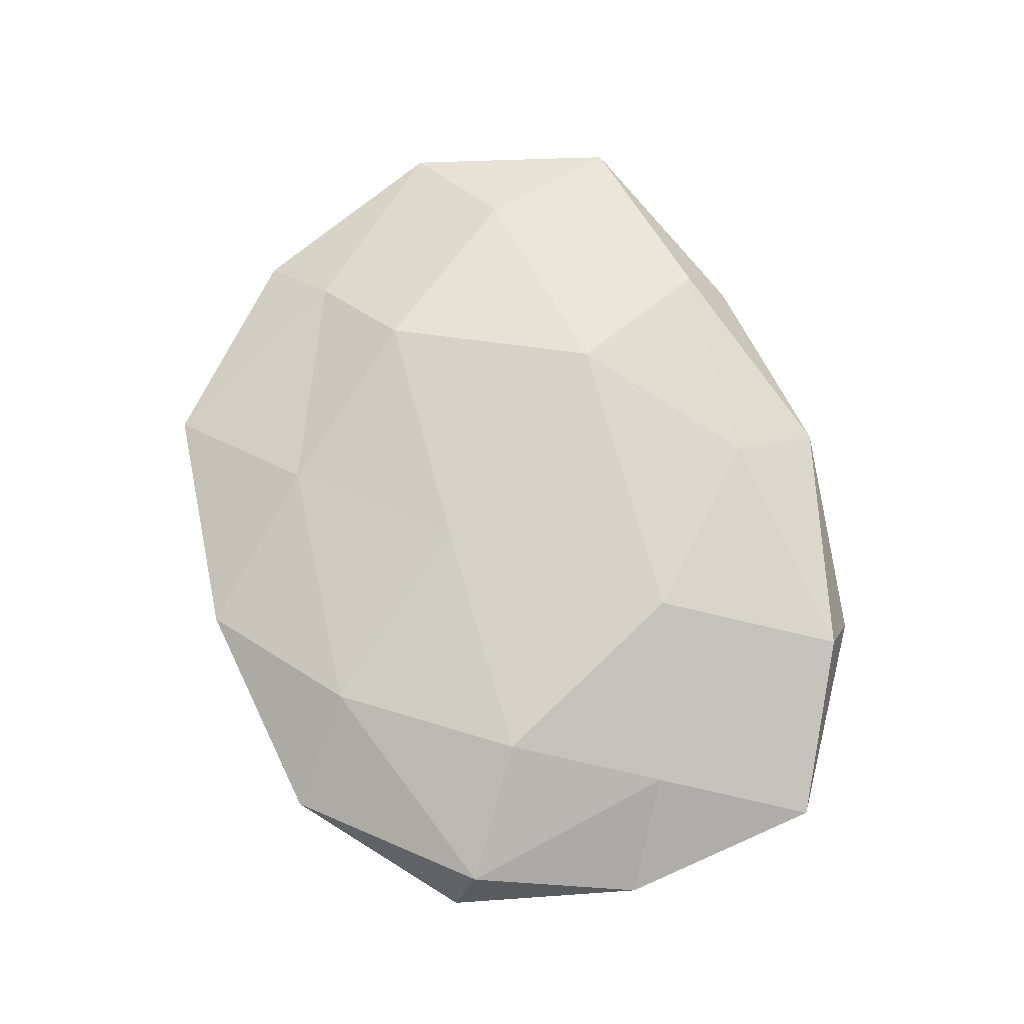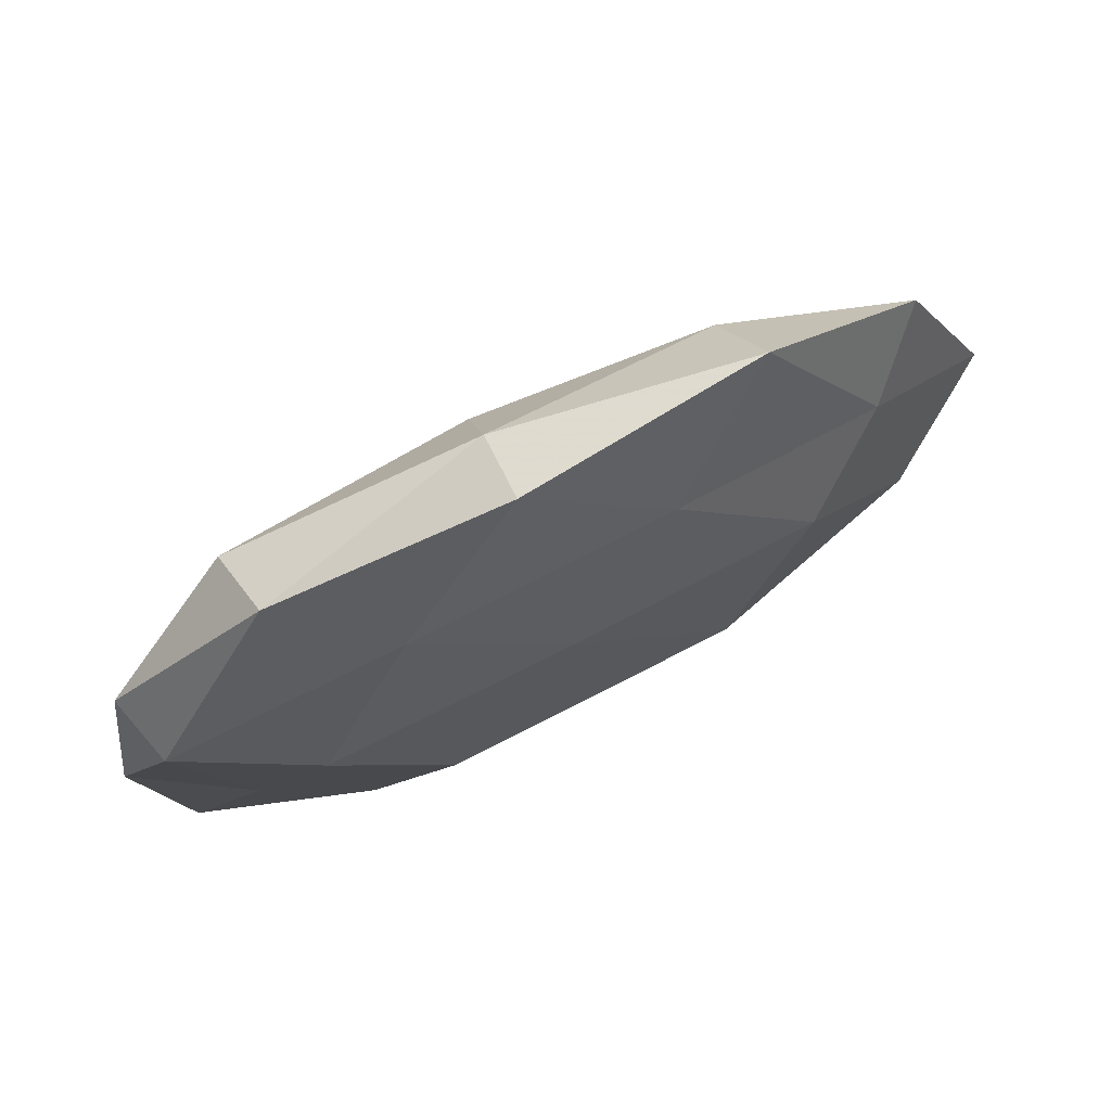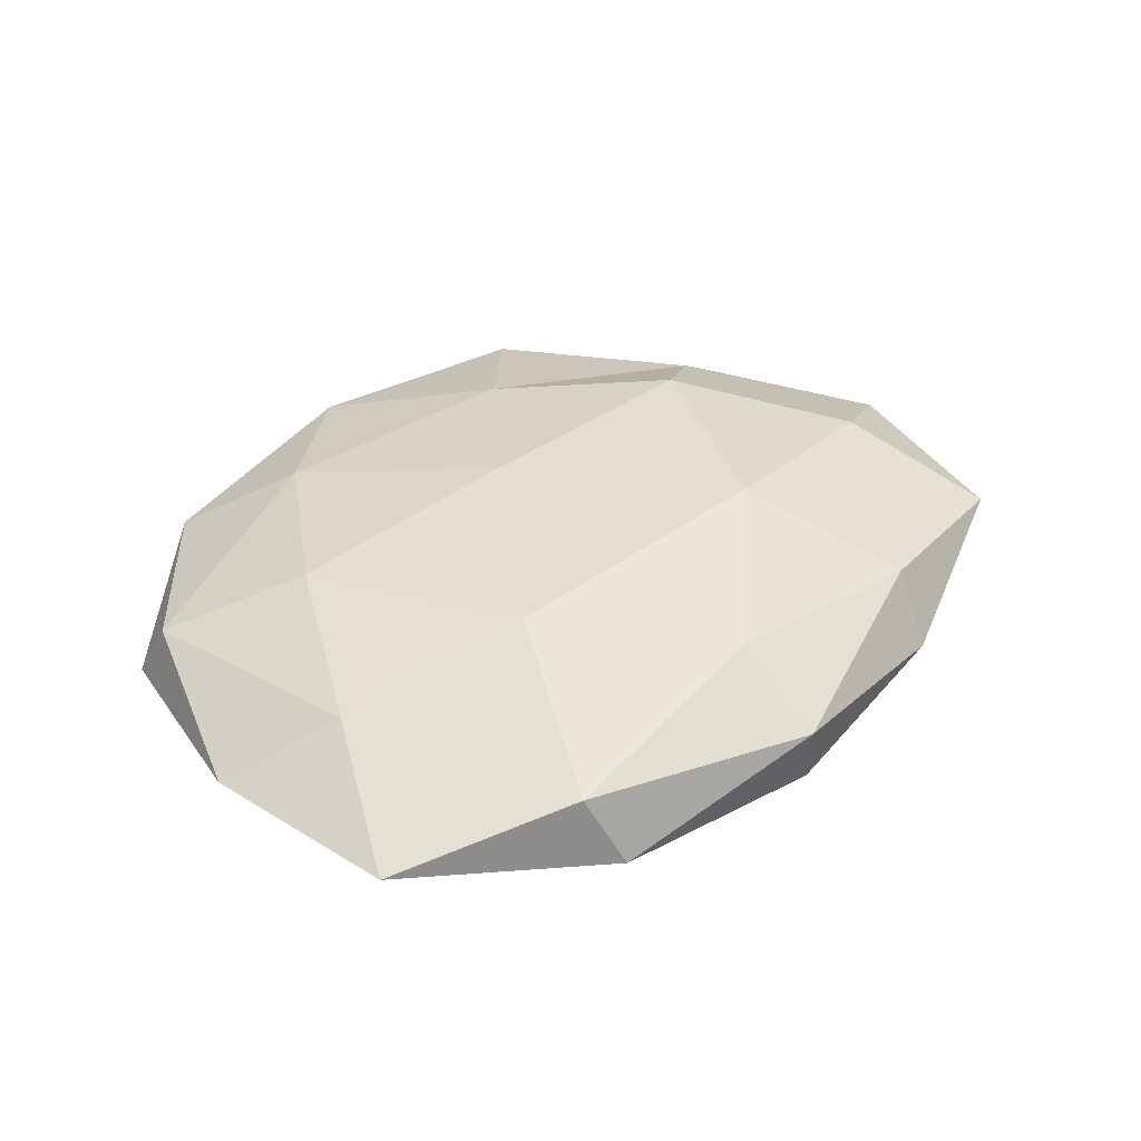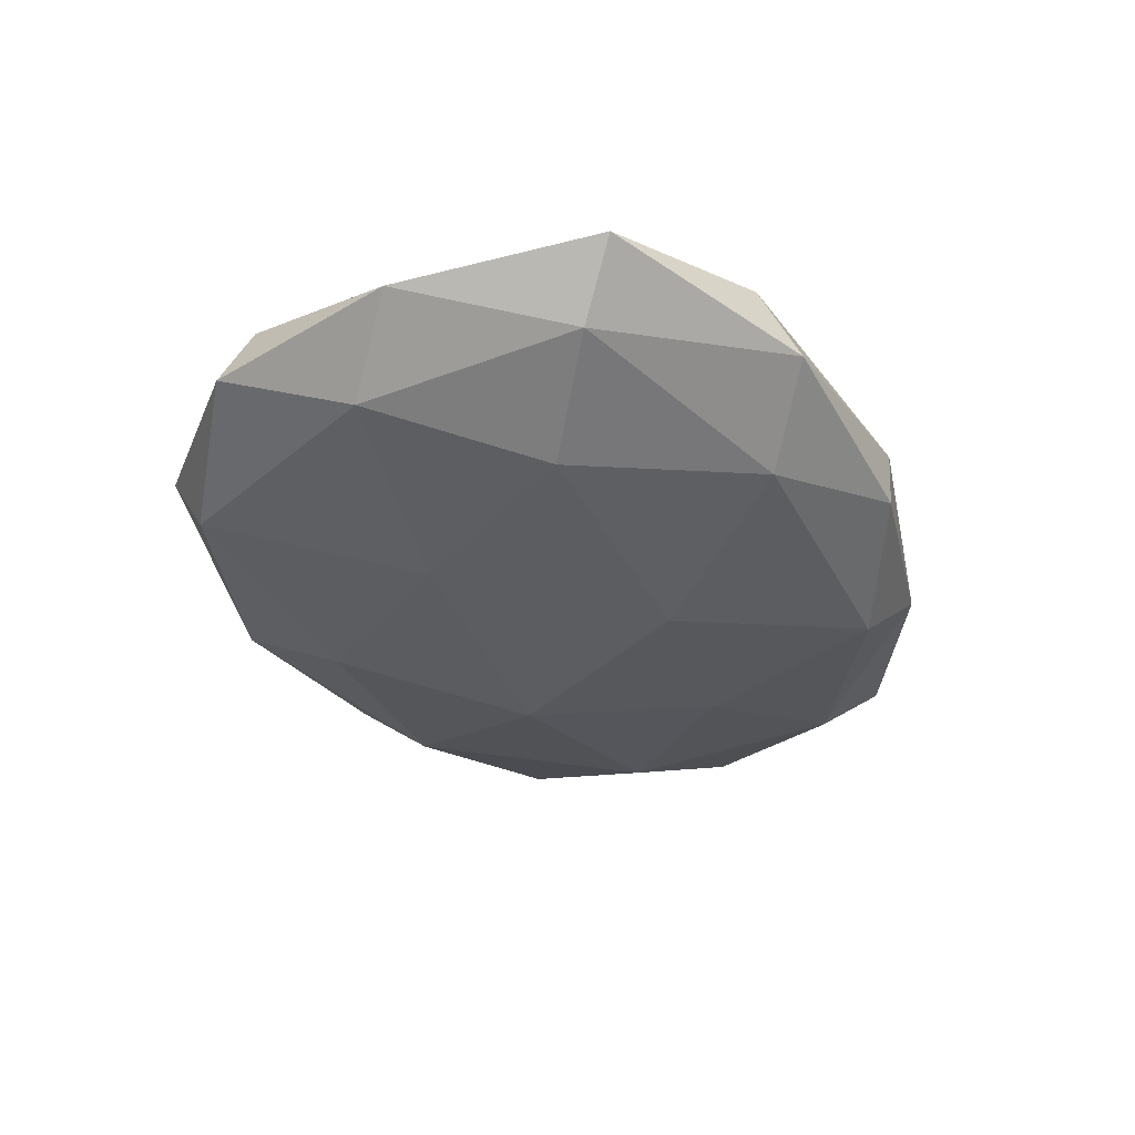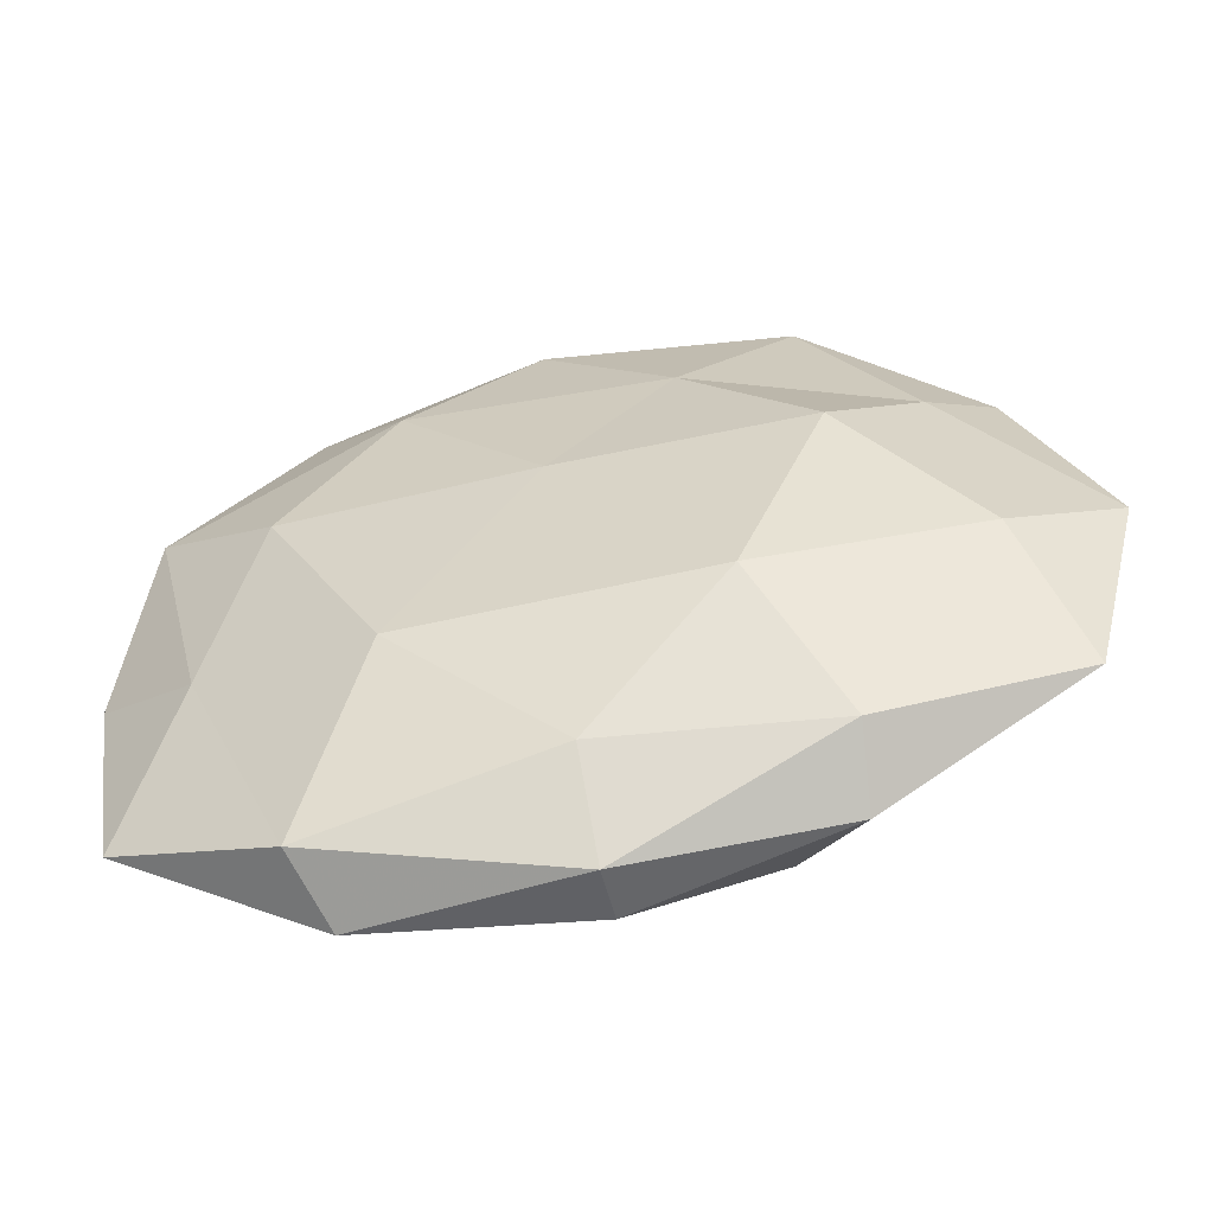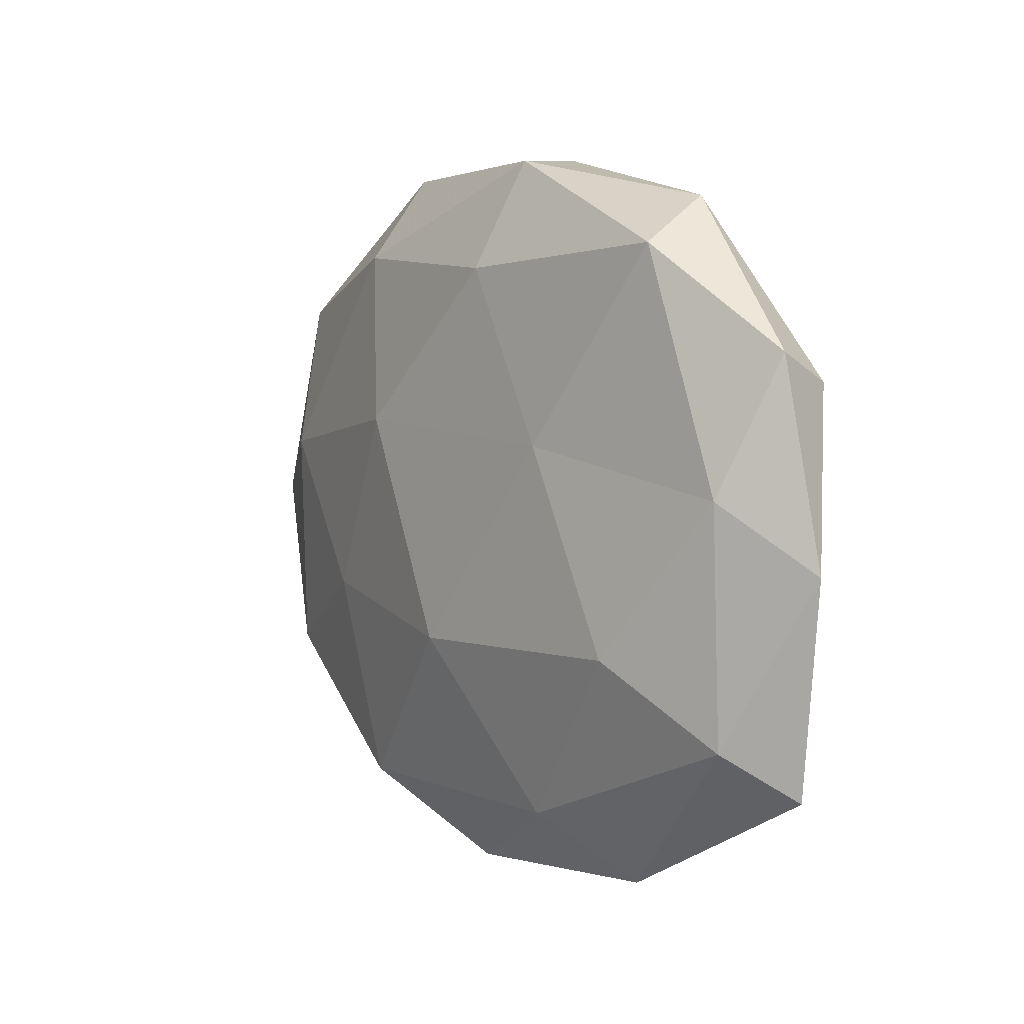
<metadata>
{"format":"obj","ext":"obj","renderer":"f3d","projection":"perspective","resolution":1024,"background":"white","views":[{"elev":75.7,"azim":-103.4,"up":"+Z"},{"elev":73.4,"azim":-26.6,"up":"+Y"},{"elev":39.8,"azim":-39.8,"up":"+Z"},{"elev":-35.9,"azim":-64.8,"up":"+Z"},{"elev":-52.0,"azim":12.7,"up":"+Y"},{"elev":4.1,"azim":-125.6,"up":"+Y"}]}
</metadata>
<code>
v 0.01592 0.01315 -0.01267
v -0.04029 -0.0091 0.00714
v -0.02429 -0.04127 -0.001524
v 0.02521 0.03431 -0.006955
v 0.02736 -0.008947 -0.01075
v 0.04545 -0.01848 -0.005854
v -0.01927 0.03082 0.009122
v -0.001169 0.01117 0.01249
v 0.02933 -0.03152 0.006574
v -0.04469 0.005562 -0.007528
v 0.05304 -0.02425 0.00169
v -0.01688 0.01075 -0.01157
v -0.04741 0.01847 0.00601
v 0.01931 -0.01329 0.0136
v -0.003747 0.04535 -0.003215
v 0.002991 -0.04293 0.002979
v 0.002976 -0.04251 -0.004137
v -0.02747 -0.03723 0.007399
v 0.04591 -0.006368 0.007797
v 0.02619 0.04483 0.00165
v 0.04809 0.02742 -0.001935
v 0.05931 0.002209 -0.0001625
v 0.01289 0.03004 0.008435
v -0.002715 0.03206 -0.00992
v -0.00379 0.04567 0.004476
v -0.0147 -0.03358 -0.009287
v -0.03284 0.0341 -0.007264
v 0.04347 0.009337 -0.007827
v 0.01994 -0.03337 -0.009727
v -0.01776 -0.01481 0.01367
v -0.04363 -0.02256 -0.00573
v -0.04889 -0.02816 0.00192
v -0.03074 -0.01304 -0.0124
v -0.04938 0.02179 -0.001583
v 0.02952 0.01217 0.0121
v 0.02847 -0.0372 -0.001584
v -0.05352 -0.002521 0.0001204
v -0.03188 0.00962 0.01228
v -0.03144 0.03977 0.001691
v 0.002094 -0.0314 0.009516
v 0.0007833 -0.01354 -0.01446
v 0.04025 0.02052 0.005328
f 3 17 16
f 3 16 18
f 11 19 9
f 19 14 9
f 4 15 20
f 21 4 20
f 22 11 6
f 22 19 11
f 23 7 8
f 4 1 24
f 24 1 12
f 4 24 15
f 20 15 25
f 23 25 7
f 20 25 23
f 3 26 17
f 10 27 12
f 12 27 24
f 15 24 27
f 28 1 4
f 28 5 1
f 28 6 5
f 21 28 4
f 22 6 28
f 21 22 28
f 5 6 29
f 17 26 29
f 30 14 8
f 18 30 2
f 31 26 3
f 32 18 2
f 32 3 18
f 32 31 3
f 33 10 12
f 31 10 33
f 31 33 26
f 10 34 27
f 8 14 35
f 19 35 14
f 35 23 8
f 6 11 36
f 9 36 11
f 16 36 9
f 16 17 36
f 6 36 29
f 29 36 17
f 2 13 37
f 37 10 31
f 32 2 37
f 32 37 31
f 37 34 10
f 37 13 34
f 8 7 38
f 2 38 13
f 13 38 7
f 2 30 38
f 38 30 8
f 13 7 39
f 39 7 25
f 25 15 39
f 15 27 39
f 34 13 39
f 39 27 34
f 9 14 40
f 40 16 9
f 18 16 40
f 30 40 14
f 18 40 30
f 1 5 41
f 1 41 12
f 29 41 5
f 26 41 29
f 12 41 33
f 26 33 41
f 21 20 42
f 42 19 22
f 21 42 22
f 20 23 42
f 42 35 19
f 42 23 35

</code>
